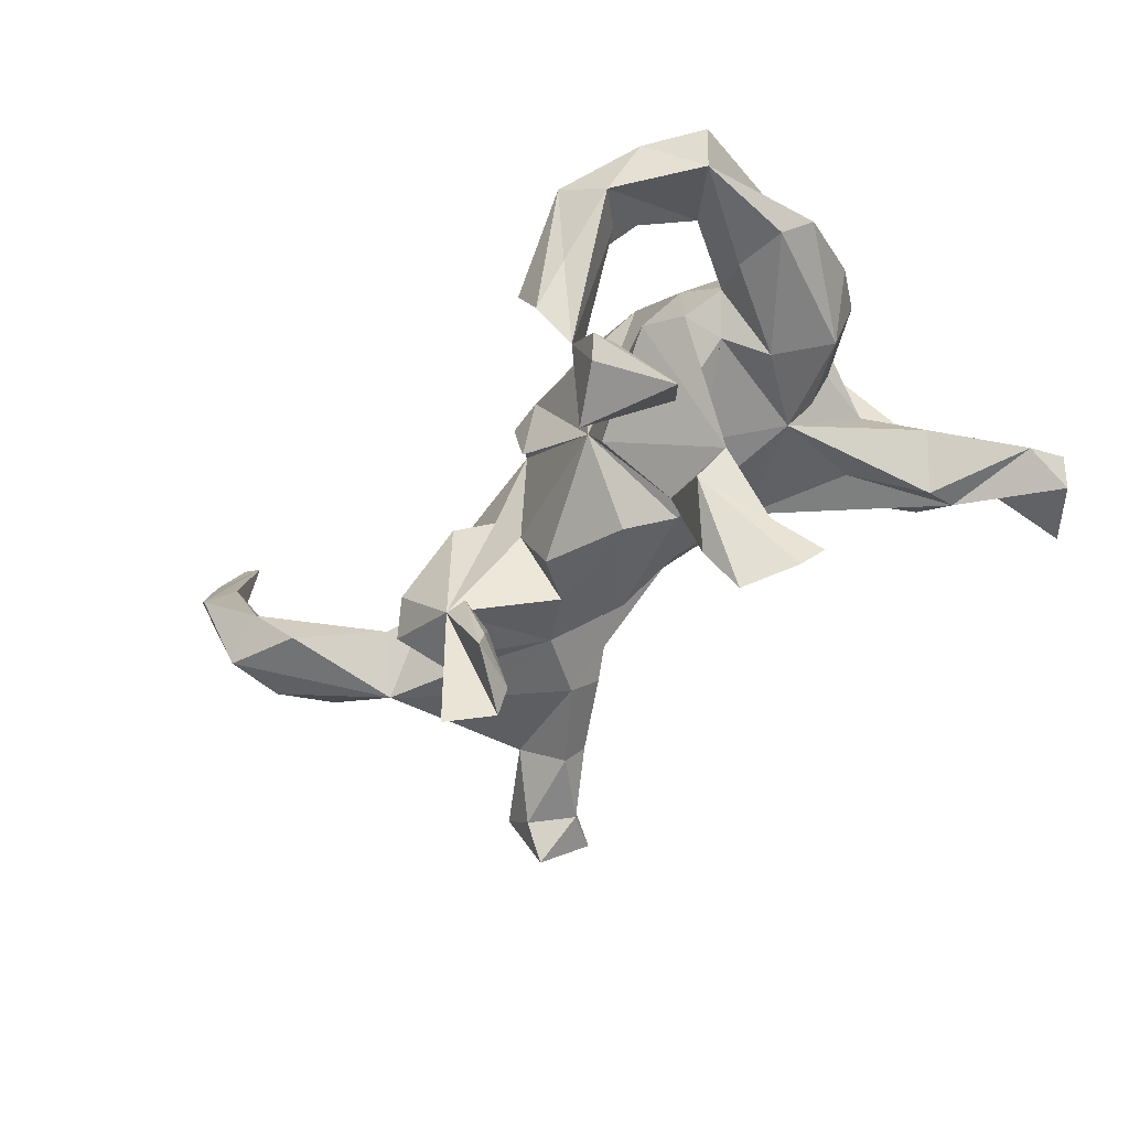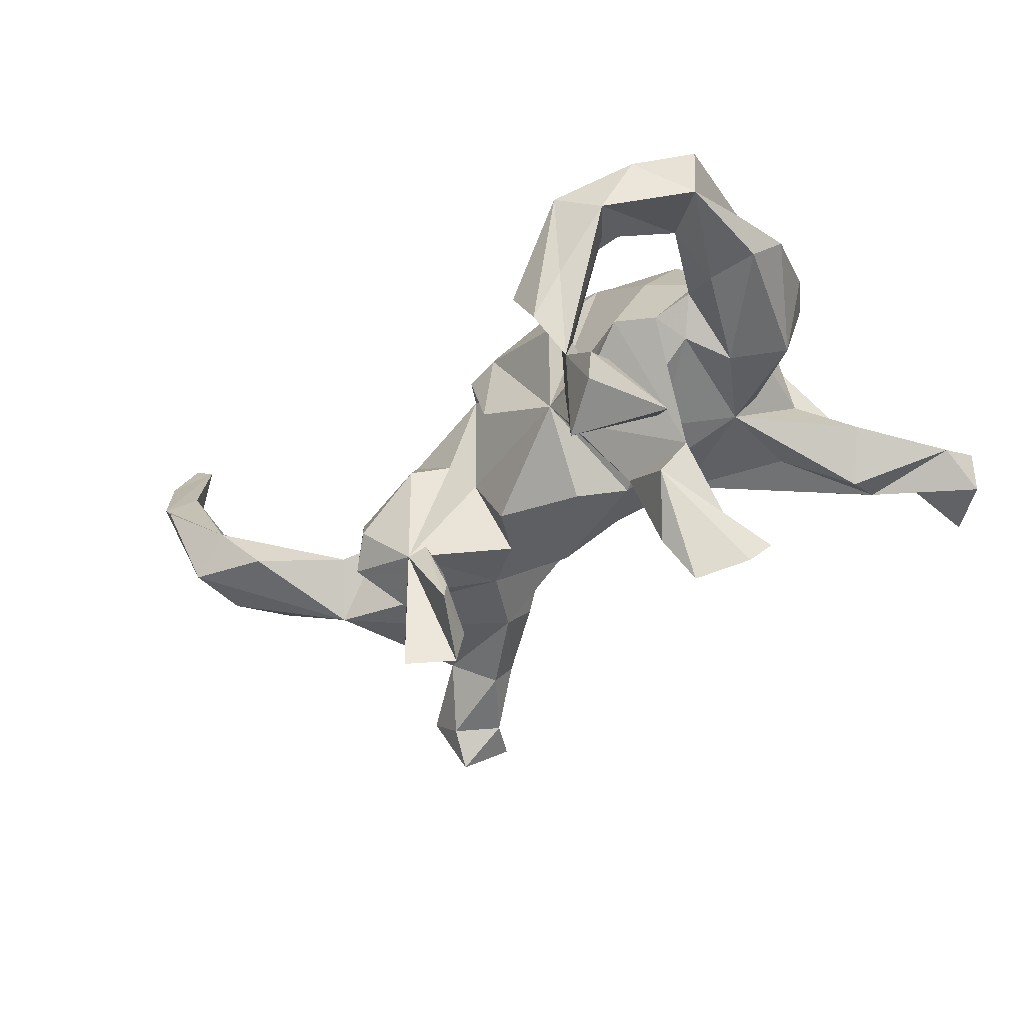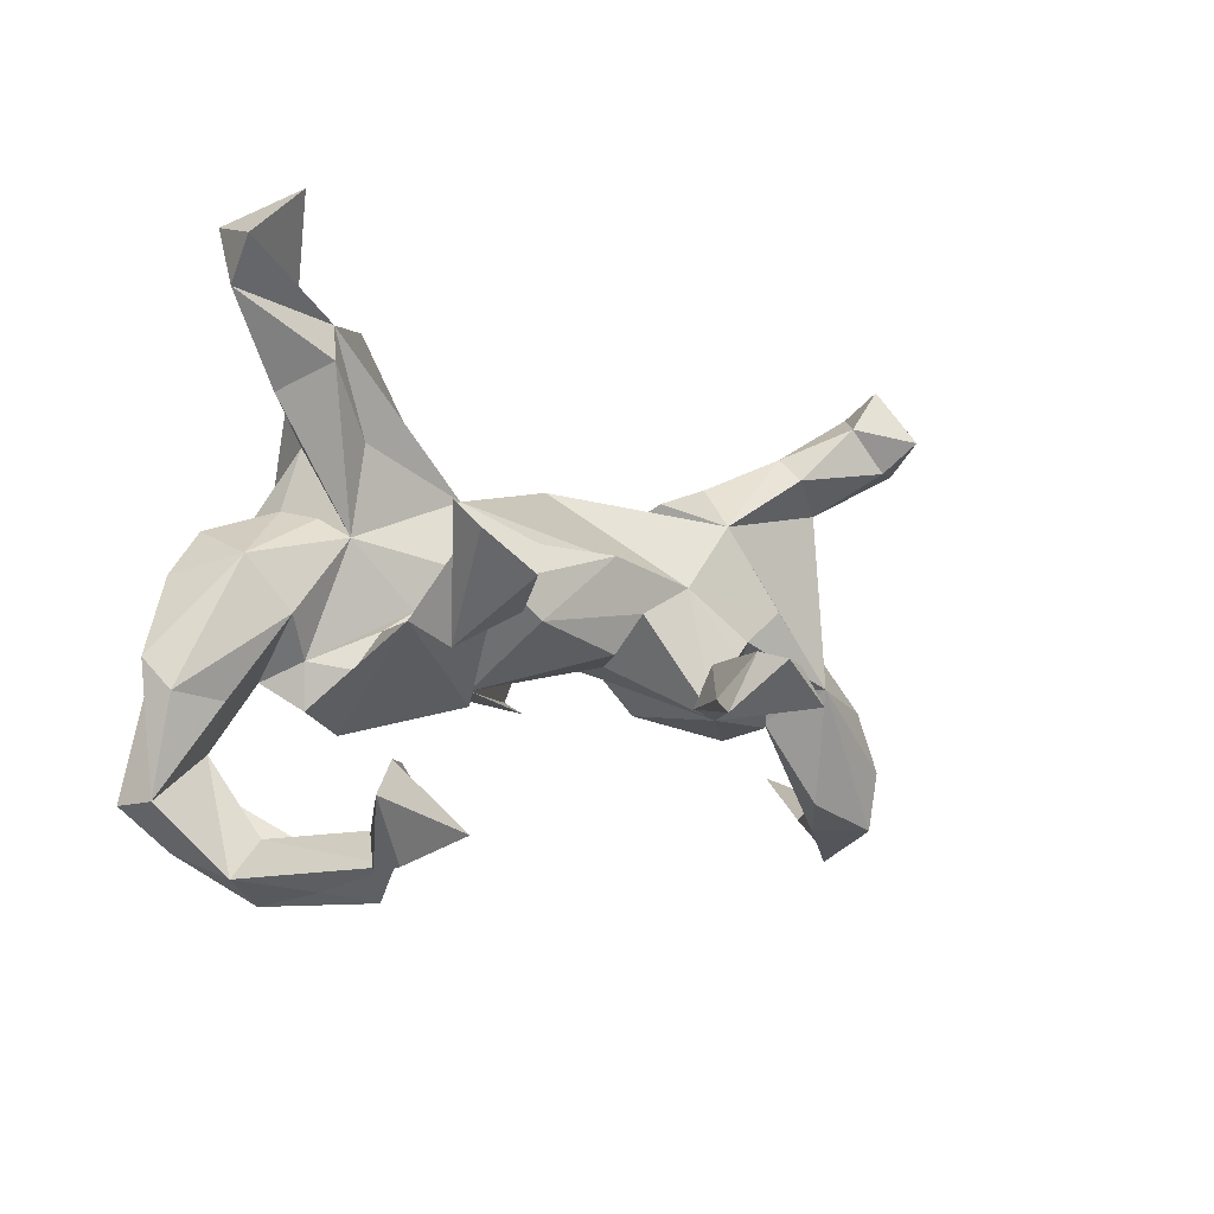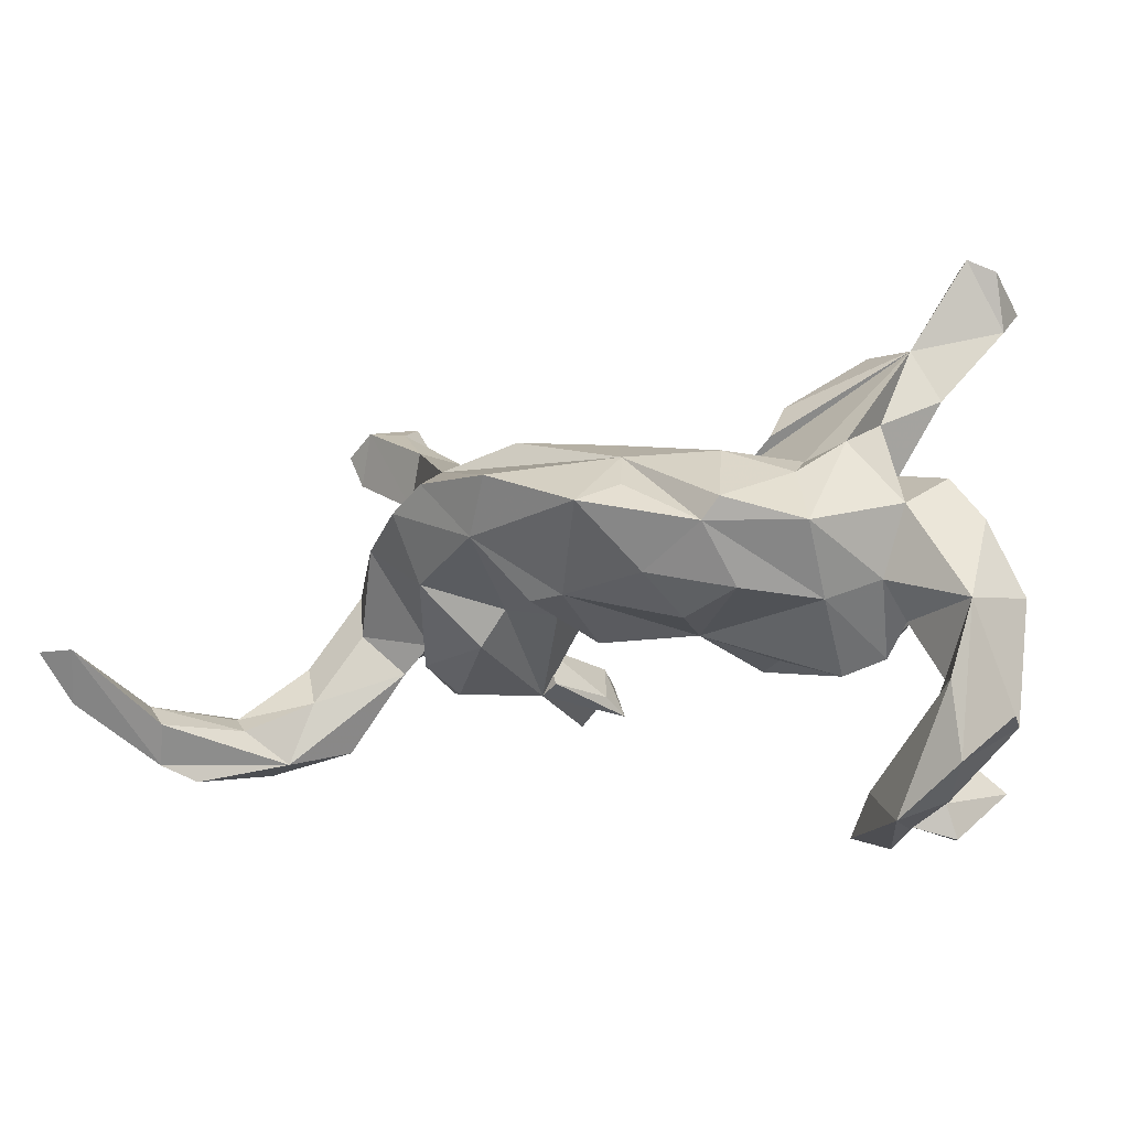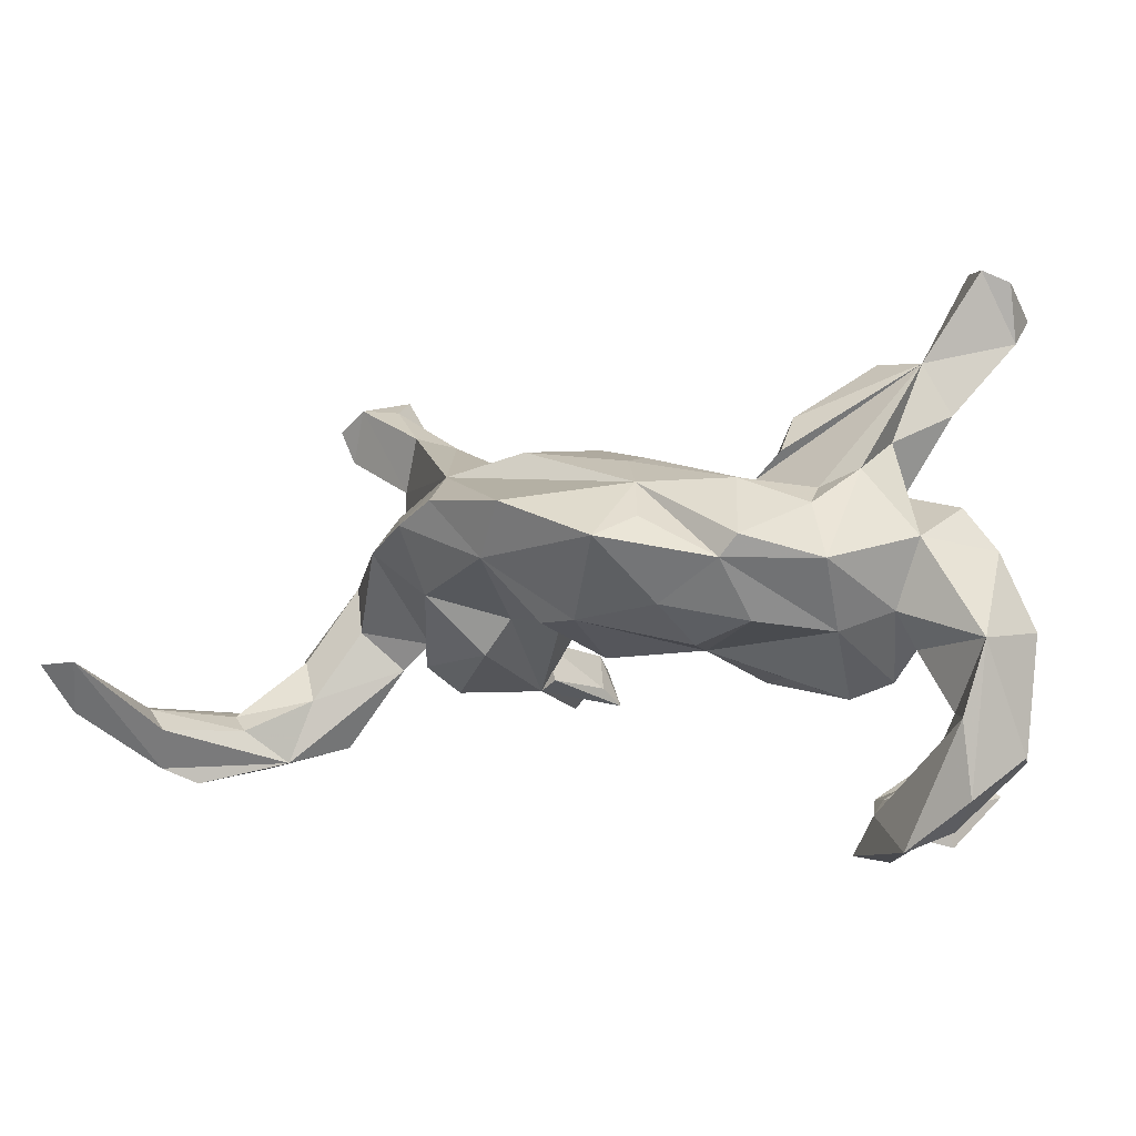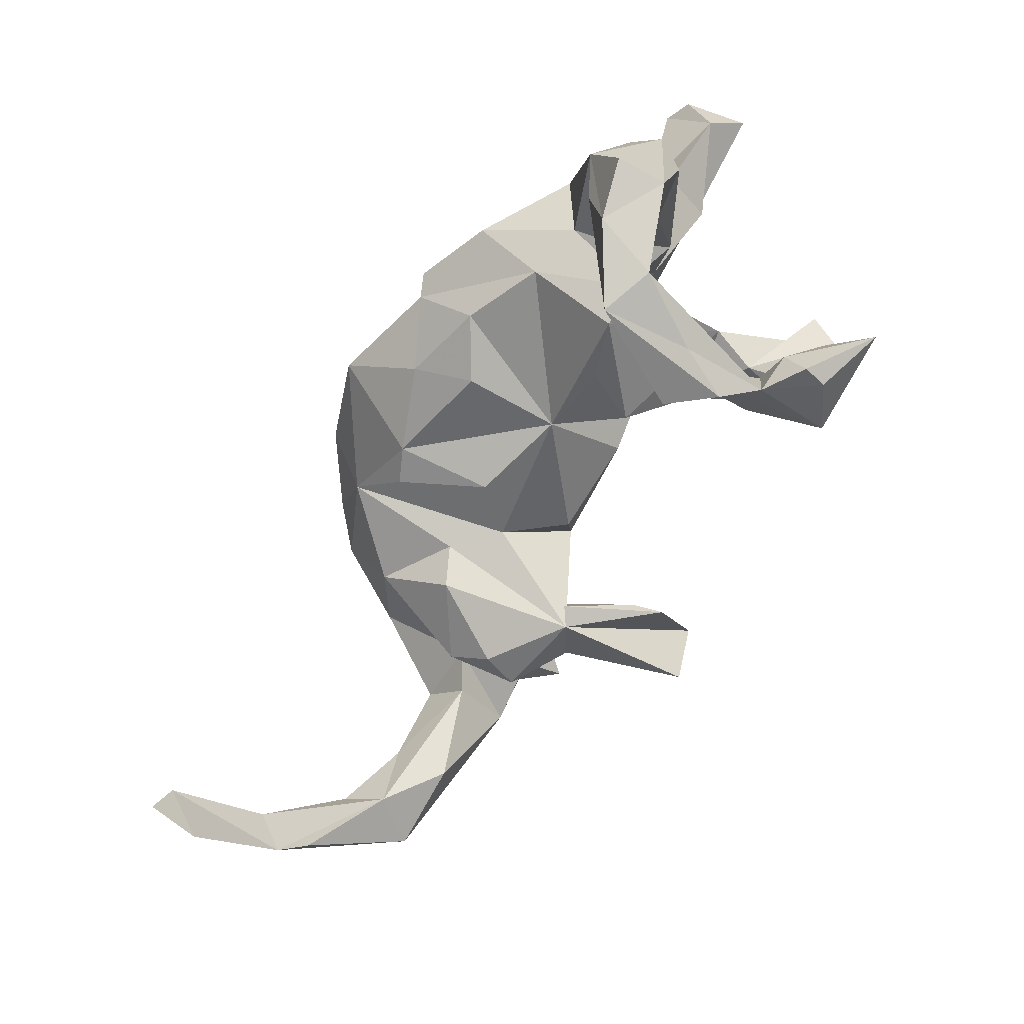
<metadata>
{"format":"obj","ext":"obj","renderer":"f3d","projection":"perspective","resolution":1024,"background":"white","views":[{"elev":-39.6,"azim":49.7,"up":"+Z"},{"elev":-33.8,"azim":43.6,"up":"+Z"},{"elev":-10.8,"azim":137.1,"up":"+Y"},{"elev":-16.7,"azim":16.7,"up":"+Y"},{"elev":-10.0,"azim":13.9,"up":"+Y"},{"elev":-66.1,"azim":63.2,"up":"+Y"}]}
</metadata>
<code>
v 0.5231 0.3606 -0.03792
v 0.5247 -0.2584 0.09754
v 0.5393 0.4096 -0.09677
v 0.5446 -0.08221 0.09893
v 0.5244 -0.1259 0.06287
v 0.5193 0.4159 0.01593
v 0.3969 0.04559 0.1695
v 0.4813 -0.09797 0.1837
v 0.5207 0.4434 -0.004613
v 0.5274 -0.2582 0.17
v 0.4542 -0.313 0.1597
v 0.4984 0.02802 0.1197
v 0.4464 -0.2031 0.1721
v 0.4806 0.4601 0.01259
v 0.4502 0.04887 0.02409
v 0.4487 -0.1328 0.05756
v 0.4552 0.4872 -0.0937
v 0.4674 -0.2764 -0.272
v 0.4321 -0.1913 0.1181
v 0.4108 -0.2269 -0.2274
v 0.3995 0.3262 -0.08294
v 0.4318 0.251 -0.004509
v 0.391 -0.3491 -0.2199
v 0.4244 -0.3483 0.07353
v 0.4021 -0.3559 -0.1845
v 0.2932 -0.07831 -0.1882
v 0.3937 -0.02338 -0.001622
v 0.4512 0.09094 0.1214
v 0.3974 0.281 -0.08394
v 0.3582 0.03887 -0.3198
v 0.3805 -0.09884 0.08671
v 0.3569 -0.366 -0.02187
v 0.3906 -0.3061 -0.1625
v 0.2964 -0.01407 -0.3495
v 0.3277 0.04374 -0.2545
v 0.392 0.3282 0.009971
v 0.3776 -0.2961 0.07551
v 0.35 0.2044 0.04931
v 0.3091 -0.3204 0.02312
v 0.3136 -0.04002 -0.1285
v 0.3429 -0.3408 -0.1489
v 0.3507 -0.07477 0.03033
v 0.3587 -0.05216 0.1445
v 0.323 -0.3113 -0.2628
v 0.3705 0.07631 -0.2828
v 0.3725 -0.2252 -0.1971
v 0.3189 -0.3807 -0.09098
v 0.3436 -0.137 0.03869
v 0.3578 -0.377 0.1082
v 0.368 0.1207 0.06722
v 0.3207 0.07988 -0.02002
v 0.27 0.03242 -0.172
v 0.3117 -0.2909 -0.08107
v 0.283 -0.08179 0.1721
v 0.3377 -0.2658 -0.1592
v 0.3116 -0.08754 -0.01975
v 0.3224 0.342 -0.03628
v 0.2797 -0.03646 -0.03419
v 0.3026 0.1295 0.01979
v 0.3133 -0.05286 -0.3311
v 0.2812 0.004698 0.2608
v 0.3175 0.1459 0.1587
v 0.3173 0.1992 -0.0419
v 0.2823 -0.1605 0.05119
v 0.2908 -0.2849 -0.1595
v 0.2552 0.091 0.2092
v 0.2057 0.2557 0.02151
v 0.2722 -0.3735 -0.02833
v 0.07695 -0.08265 0.03825
v 0.2608 -0.04277 -0.2823
v 0.2498 0.02248 -0.2615
v 0.2331 -0.006434 -0.03997
v 0.2157 0.1871 -0.03681
v 0.164 0.1467 -0.04492
v 0.1936 0.1977 0.06696
v 0.1742 -0.07136 0.2266
v 0.1892 -0.1239 0.0237
v 0.2582 0.1218 0.1579
v 0.15 -0.1206 -0.05003
v 0.1992 -0.03815 -0.1426
v 0.2145 -0.023 -0.07735
v 0.1705 0.03389 0.3077
v 0.1542 0.1293 0.2175
v 0.1646 0.1697 0.01432
v 0.08888 -0.0951 0.1822
v 0.0189 0.1245 0.243
v 0.1434 0.004471 0.2984
v -0.01004 0.1741 0.1569
v 0.154 0.1575 0.06126
v 0.05183 -0.04879 0.2615
v 0.06068 0.09994 -0.08366
v 0.03316 0.06619 0.2976
v 0.1291 0.04026 -0.08852
v -0.01813 0.03256 0.3478
v 0.06105 -0.003632 -0.08979
v -0.000919 0.1937 0.08818
v -0.07213 -0.06015 0.2225
v -0.1905 0.07192 -0.1062
v -0.05242 0.09617 -0.11
v -0.05868 -0.09533 0.08506
v -0.07217 0.2149 0.0564
v -0.1138 -0.124 -0.2551
v -0.1251 -0.05948 0.2027
v -0.08177 -0.02969 -0.07478
v -0.1505 -0.04159 -0.2729
v -0.1425 -0.0286 0.01274
v -0.1132 0.02736 -0.09687
v -0.1325 -0.1006 -0.2151
v -0.1631 0.1964 0.1492
v -0.2084 0.1777 0.0634
v -0.1853 -0.09783 -0.119
v -0.1508 -0.0583 -0.3293
v -0.1589 0.09394 0.3109
v -0.207 -0.1167 -0.3373
v -0.2017 -0.03239 0.07819
v -0.2205 0.2093 -0.0217
v -0.2069 -0.0362 -0.1349
v -0.2015 -0.06035 -0.3048
v -0.2869 0.1718 0.124
v -0.211 -0.1122 -0.1346
v -0.1992 0.02724 0.2479
v -0.2503 0.1639 -0.1242
v -0.2746 0.1125 0.2459
v -0.2802 -0.04878 -0.1729
v -0.2575 0.2264 -0.07132
v -0.3112 -0.003919 0.144
v -0.2547 -0.01936 -0.1384
v -0.3143 -0.1219 -0.04732
v -0.2441 -0.0819 0.06254
v -0.3419 -0.1067 -0.1039
v -0.3482 0.2748 -0.1314
v -0.3295 0.05031 -0.1451
v -0.2807 0.004303 -0.1308
v -0.3546 -0.05045 -0.01946
v -0.3526 0.2388 -0.1687
v -0.4383 -0.04573 -0.132
v -0.3528 -0.08724 -0.000341
v -0.3338 0.08831 0.2
v -0.4278 0.2058 -0.1225
v -0.3942 0.1377 0.01237
v -0.4004 0.2832 -0.08514
v -0.409 0.07028 0.09252
v -0.4198 0.3175 -0.2084
v -0.4705 0.2591 -0.2186
v -0.4603 -0.03045 -0.01255
v -0.5627 -0.2275 0.01231
v -0.4816 0.04397 -0.05593
v -0.4555 0.3457 -0.1624
v -0.402 -0.08583 -0.04374
v -0.6098 -0.1452 -0.07606
v -0.4561 0.3755 -0.2215
v -0.5344 0.2719 -0.1788
v -0.5085 0.3475 -0.1432
v -0.5538 -0.07126 -0.02922
v -0.4821 0.2959 -0.2731
v -0.5277 -0.1343 0.008515
v -0.557 0.3232 -0.1797
v -0.4924 -0.1993 -0.05939
v -0.5713 -0.06045 -0.07452
v -0.6178 -0.2288 -0.05153
v -0.6414 -0.1582 0.03286
v -0.6168 -0.1822 0.05805
v -0.6989 -0.1899 0.1664
v -0.717 -0.2419 0.1259
v -0.6742 -0.262 0.08999
v -0.757 -0.1732 0.1202
v -0.7292 -0.1567 0.1455
v -0.7988 -0.1544 0.2086
v -0.7759 -0.106 0.3054
v -0.8013 -0.1697 0.246
v -0.817 -0.1114 0.3234
f 86 88 109
f 101 109 88
f 119 86 109
f 97 121 103
f 69 103 121
f 39 53 65
f 55 65 53
f 44 39 65
f 37 53 39
f 22 36 38
f 62 38 36
f 7 38 62
f 78 62 36
f 89 88 83
f 86 83 88
f 78 89 83
f 96 88 89
f 36 89 78
f 66 78 83
f 75 89 36
f 67 75 36
f 84 89 75
f 59 51 50
f 38 50 51
f 15 59 50
f 15 51 59
f 22 38 51
f 7 50 38
f 28 15 50
f 12 15 28
f 7 28 50
f 82 83 86
f 123 121 113
f 94 113 121
f 119 123 113
f 138 121 123
f 86 119 113
f 94 86 113
f 51 15 27
f 5 27 15
f 42 51 27
f 94 121 97
f 31 42 27
f 72 51 42
f 16 31 27
f 48 42 31
f 100 97 103
f 69 85 97
f 90 97 85
f 100 69 97
f 76 85 69
f 77 64 69
f 54 69 64
f 79 64 77
f 64 40 48
f 56 48 40
f 54 64 48
f 79 40 64
f 42 48 56
f 58 42 56
f 41 53 37
f 24 41 37
f 55 53 41
f 32 41 24
f 19 24 37
f 39 68 49
f 47 49 68
f 13 39 49
f 47 41 32
f 32 49 47
f 39 47 68
f 61 7 62
f 78 66 62
f 61 62 66
f 82 66 83
f 4 15 12
f 7 12 28
f 8 4 12
f 5 15 4
f 92 86 94
f 87 92 94
f 87 86 92
f 16 27 5
f 2 5 4
f 54 48 43
f 31 43 48
f 61 54 43
f 8 43 31
f 19 31 16
f 2 16 5
f 94 97 90
f 76 90 85
f 54 76 69
f 2 19 16
f 8 31 19
f 24 19 2
f 13 37 39
f 13 19 37
f 11 24 2
f 49 32 24
f 87 82 86
f 61 66 82
f 87 61 82
f 43 7 61
f 8 12 7
f 90 87 94
f 8 7 43
f 76 87 90
f 54 87 76
f 54 61 87
f 13 8 19
f 8 2 4
f 11 13 49
f 8 13 11
f 24 11 49
f 10 2 8
f 10 8 11
f 11 2 10
f 136 133 134
f 127 134 133
f 149 136 134
f 145 142 147
f 140 147 142
f 154 145 147
f 134 142 145
f 98 107 120
f 106 120 107
f 127 98 120
f 127 120 117
f 111 117 120
f 118 127 117
f 133 98 127
f 138 140 142
f 136 147 140
f 34 30 26
f 45 26 30
f 26 70 34
f 71 34 70
f 80 71 70
f 35 34 71
f 26 80 70
f 52 71 80
f 99 107 98
f 35 30 34
f 45 30 35
f 52 35 71
f 91 99 98
f 95 107 99
f 110 122 116
f 125 116 122
f 141 139 119
f 136 119 139
f 131 141 119
f 153 139 141
f 131 125 122
f 119 116 125
f 131 119 125
f 146 160 158
f 136 158 160
f 168 160 164
f 165 164 160
f 149 158 136
f 150 154 159
f 147 159 154
f 136 150 159
f 161 154 150
f 156 154 161
f 167 161 150
f 111 102 108
f 105 108 102
f 117 111 108
f 120 102 111
f 130 124 120
f 114 120 124
f 128 130 120
f 134 124 130
f 137 130 128
f 127 124 134
f 137 134 130
f 146 158 149
f 112 105 102
f 117 108 105
f 118 117 105
f 132 98 133
f 118 124 127
f 156 145 154
f 136 159 147
f 136 132 133
f 122 98 132
f 119 136 140
f 101 98 122
f 136 122 132
f 139 122 136
f 138 119 140
f 135 131 122
f 148 141 131
f 160 150 136
f 168 150 160
f 112 102 120
f 112 120 114
f 118 114 124
f 118 105 112
f 112 114 118
f 139 135 122
f 144 135 139
f 144 139 152
f 153 152 139
f 143 131 135
f 148 153 141
f 143 148 131
f 151 153 148
f 155 144 152
f 144 143 135
f 155 143 144
f 157 152 153
f 155 152 157
f 151 157 153
f 151 148 143
f 155 157 151
f 151 143 155
f 169 164 163
f 146 163 164
f 167 169 163
f 170 164 169
f 162 167 163
f 168 169 167
f 171 170 169
f 168 164 170
f 168 171 169
f 168 170 171
f 44 18 23
f 25 23 18
f 41 44 23
f 20 18 44
f 25 41 23
f 39 44 41
f 47 39 41
f 20 44 65
f 150 168 167
f 33 25 18
f 65 46 20
f 55 20 46
f 55 46 65
f 33 18 20
f 129 120 115
f 106 115 120
f 126 129 115
f 128 120 129
f 137 129 126
f 134 137 126
f 128 129 137
f 142 134 126
f 80 26 40
f 35 40 26
f 79 80 40
f 69 80 79
f 77 69 79
f 81 80 69
f 69 104 95
f 107 95 104
f 93 69 95
f 121 115 106
f 138 142 126
f 121 138 126
f 72 69 93
f 99 93 95
f 123 119 138
f 45 35 26
f 52 40 35
f 81 40 52
f 80 81 52
f 58 40 81
f 74 93 91
f 99 91 93
f 98 74 91
f 101 74 98
f 96 74 101
f 110 101 122
f 109 101 110
f 119 109 110
f 119 110 116
f 165 146 164
f 160 146 165
f 162 163 146
f 156 162 146
f 161 167 162
f 106 107 104
f 69 106 104
f 149 156 146
f 161 162 156
f 145 156 149
f 134 145 149
f 1 36 22
f 33 41 25
f 3 36 17
f 14 17 36
f 17 9 3
f 1 3 9
f 14 9 17
f 21 36 3
f 67 36 57
f 21 57 36
f 67 57 21
f 1 21 3
f 63 21 29
f 1 29 21
f 73 67 21
f 51 63 29
f 74 21 63
f 74 73 21
f 84 67 73
f 51 74 63
f 74 89 84
f 73 74 84
f 75 67 84
f 96 101 88
f 89 74 96
f 93 74 51
f 51 72 93
f 81 69 72
f 56 40 58
f 72 58 81
f 42 58 72
f 115 121 126
f 69 121 106
f 100 103 69
f 33 20 55
f 33 55 41
f 1 9 14
f 29 22 51
f 1 22 29
f 14 36 1

</code>
